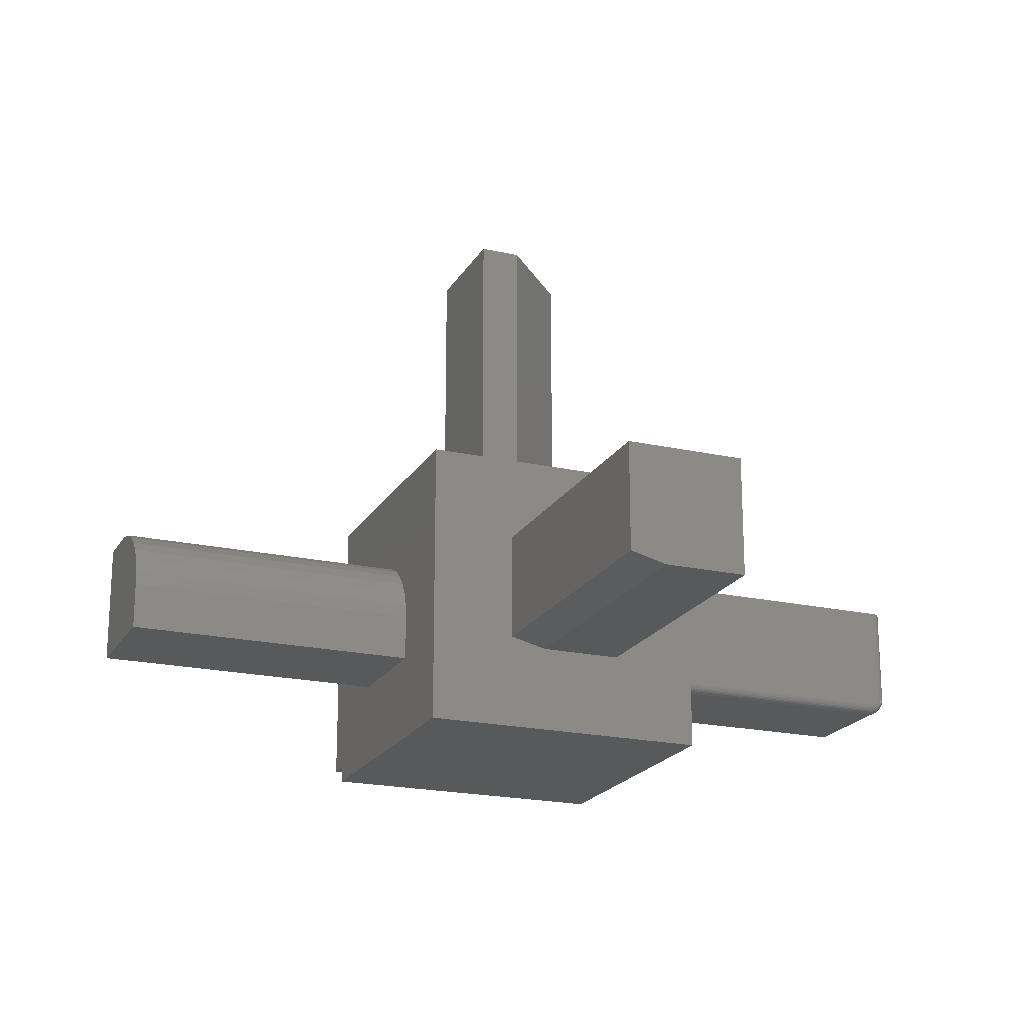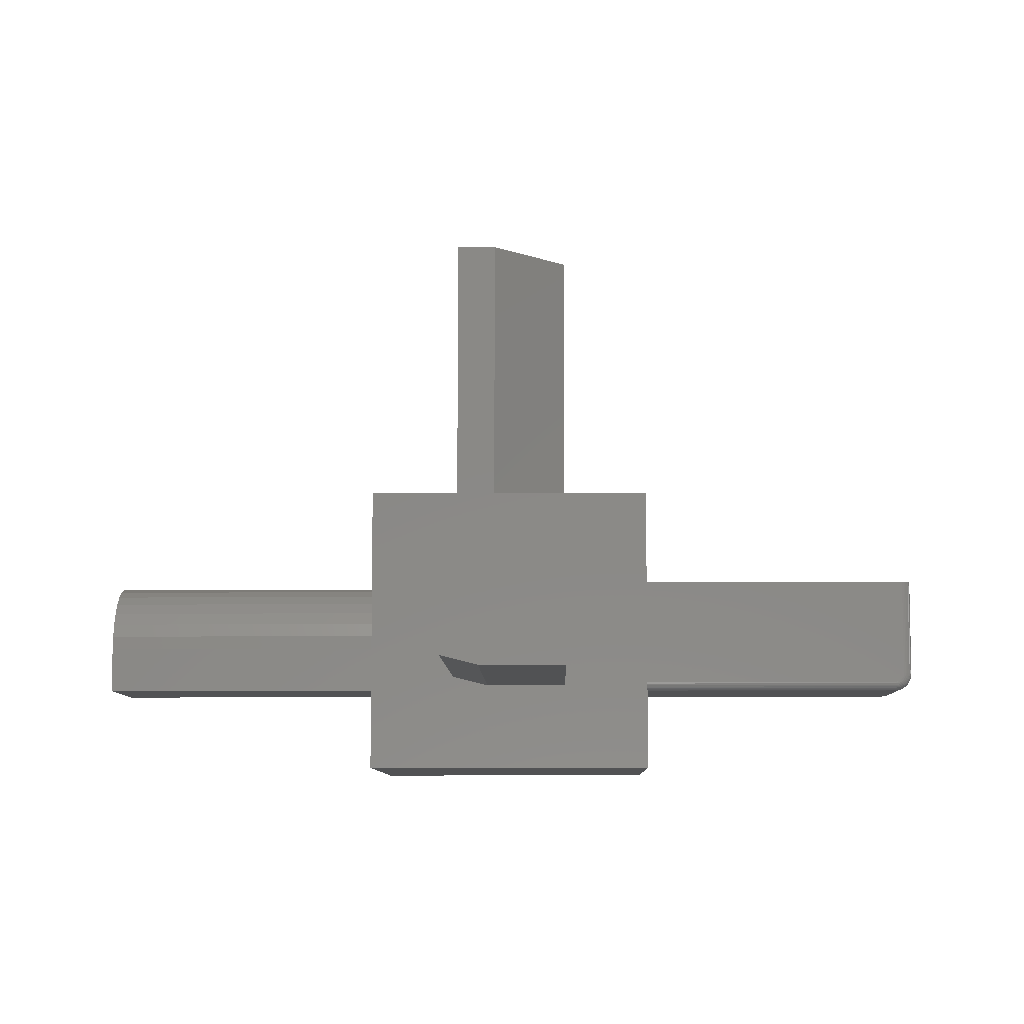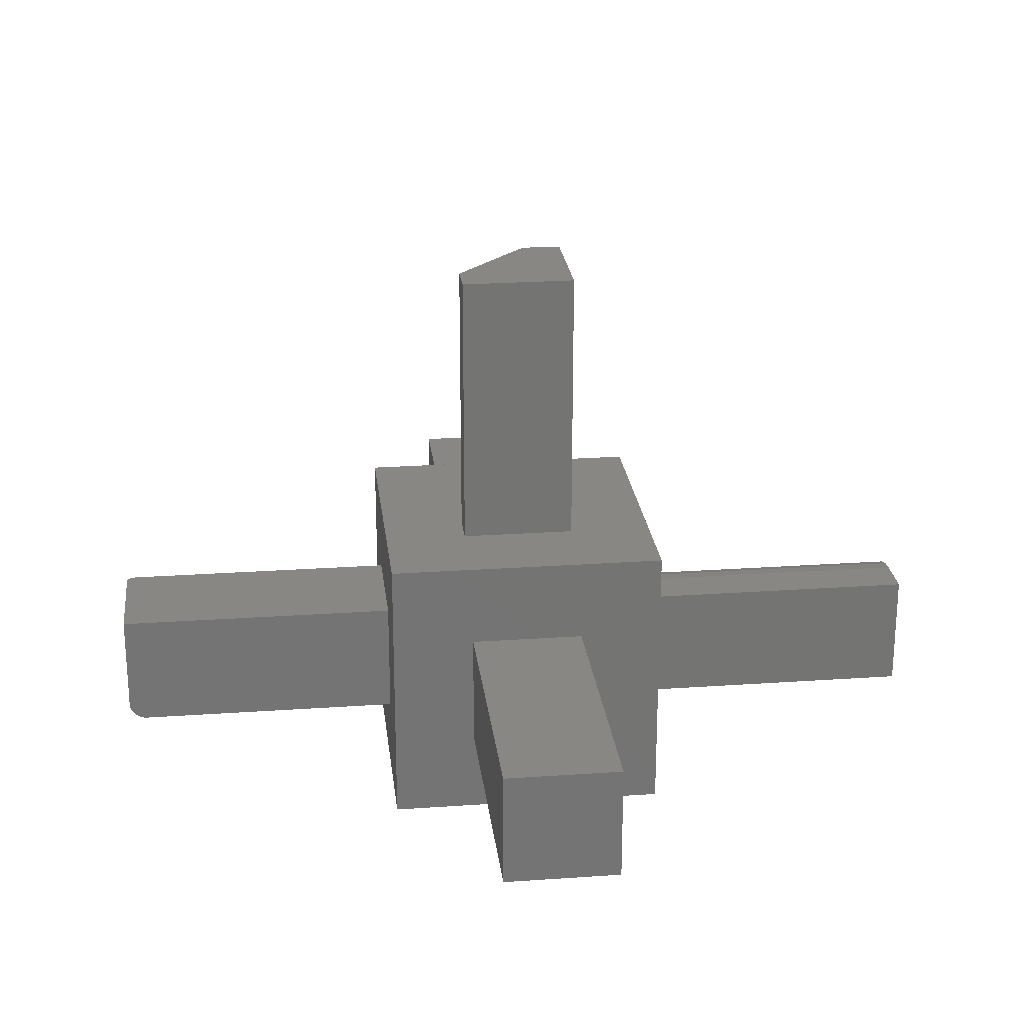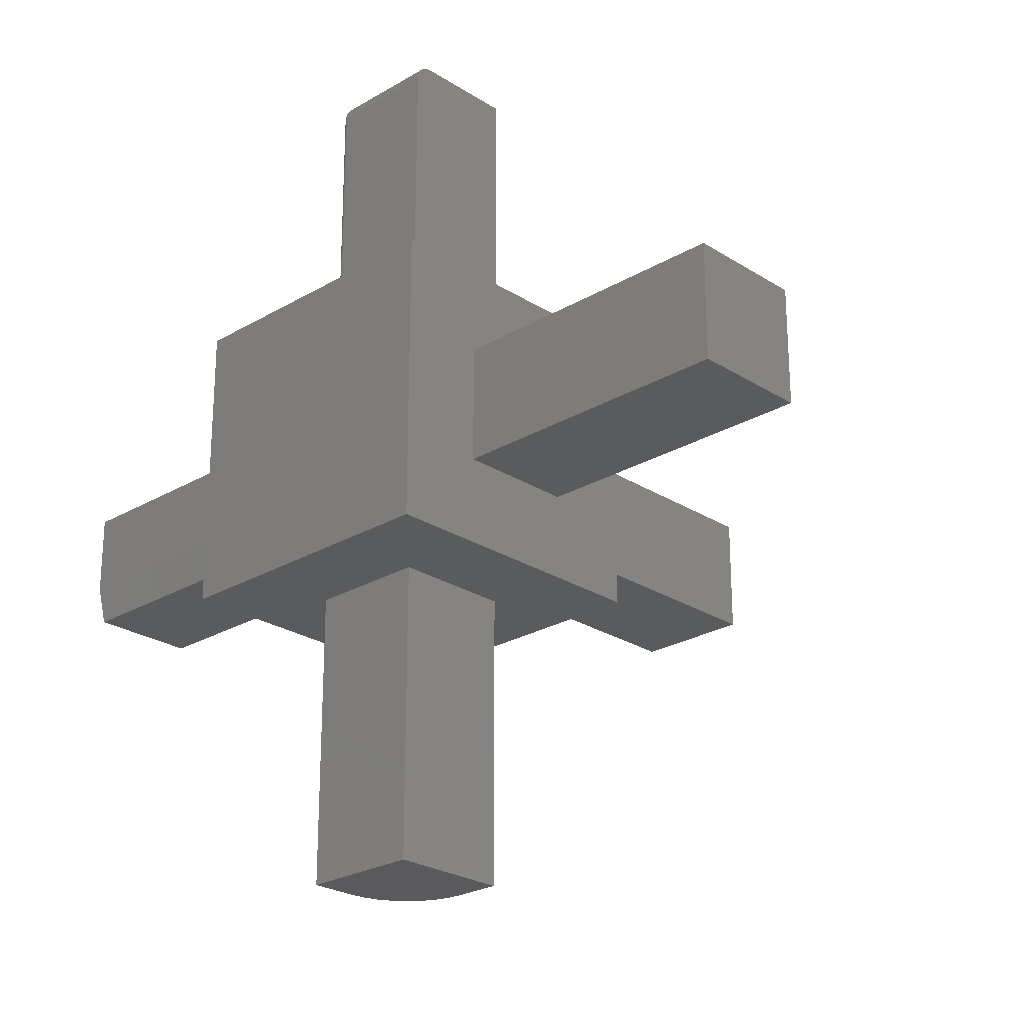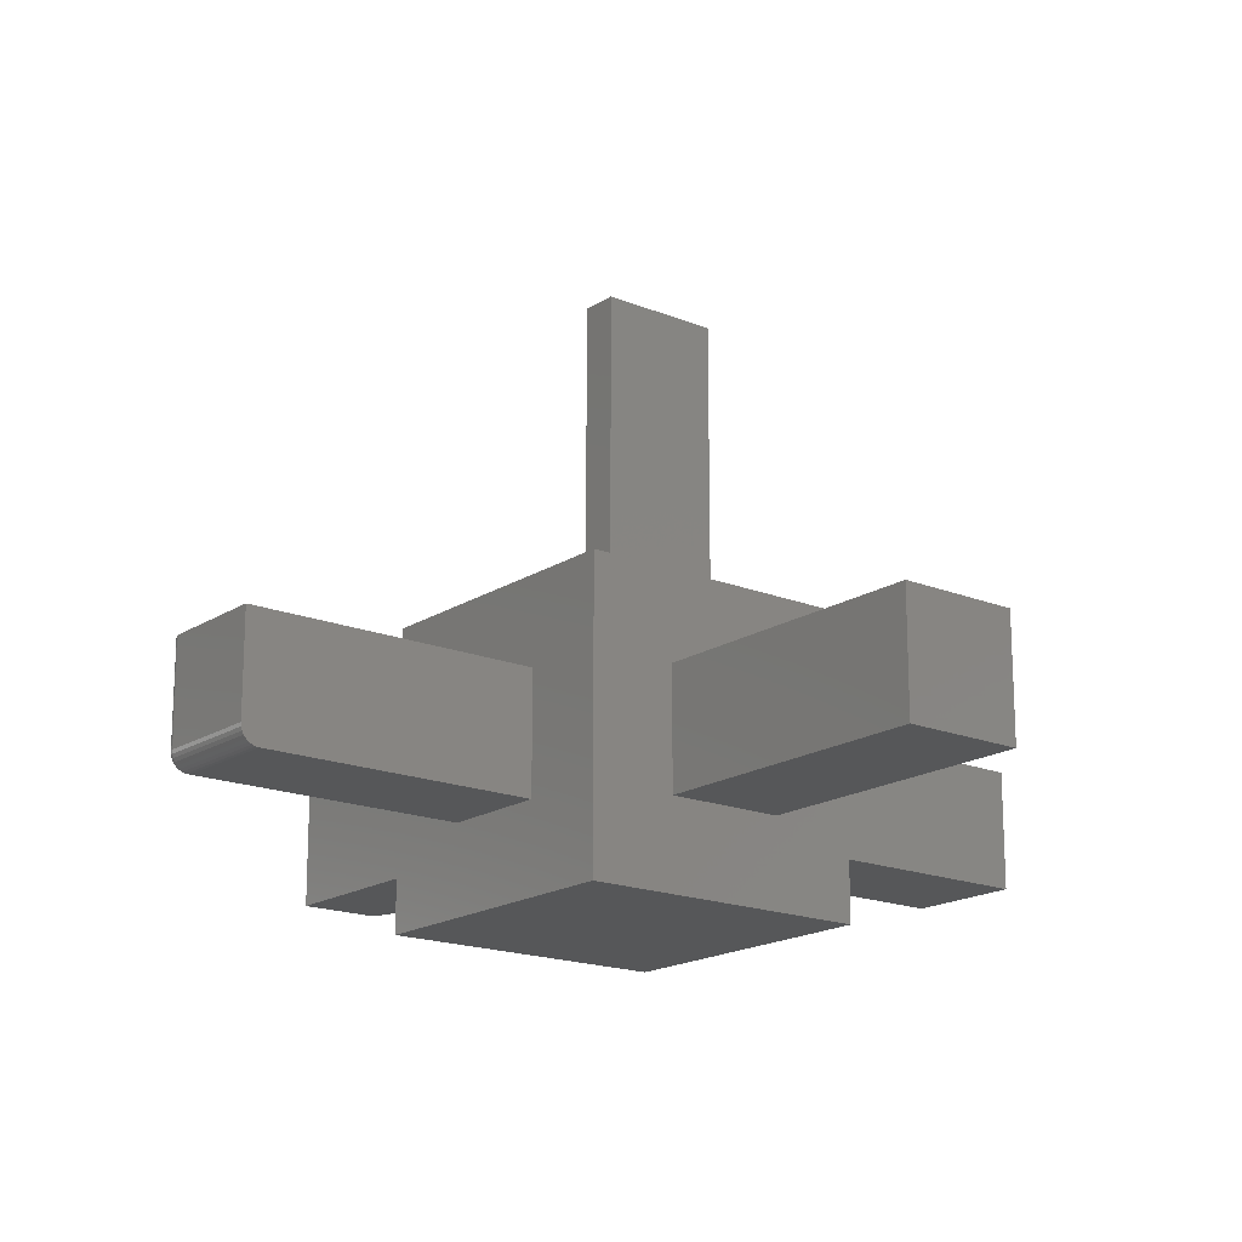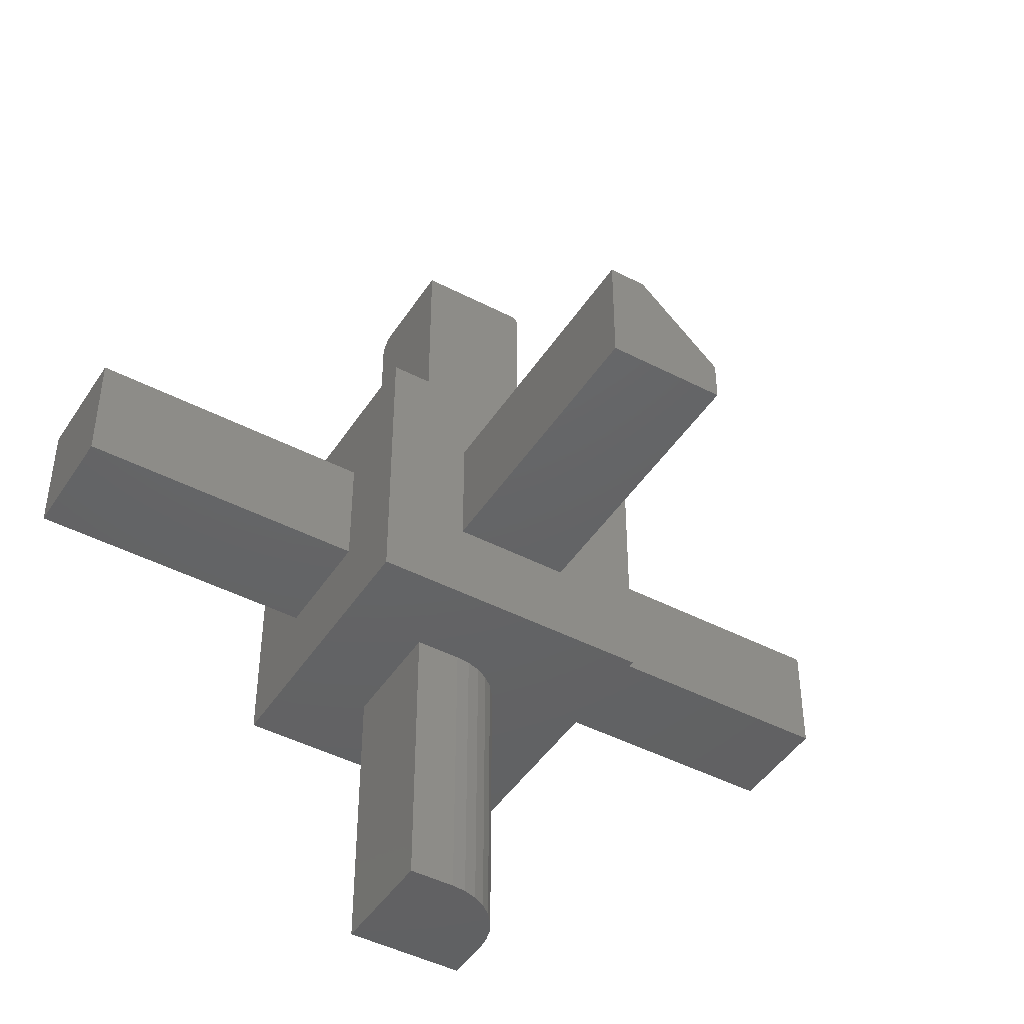
<metadata>
{"format":"stl","ext":"stl","renderer":"f3d","projection":"perspective","resolution":1024,"background":"white","views":[{"elev":-20.3,"azim":67.8,"up":"+Z"},{"elev":-8.0,"azim":91.2,"up":"+Z"},{"elev":24.1,"azim":-96.6,"up":"+Z"},{"elev":-24.8,"azim":-136.1,"up":"+Y"},{"elev":-17.7,"azim":-128.5,"up":"+Z"},{"elev":-45.3,"azim":-31.0,"up":"+Y"}]}
</metadata>
<code>
# stl→obj: 172 verts, 340 faces
v -0.1016 0.75 -0.07031
v 0.08594 0.75 -0.07031
v -0.1016 0.7494 -0.07641
v 0.08594 0.7494 -0.07641
v -0.1016 0.7476 -0.08227
v 0.08594 0.7476 -0.08227
v -0.1016 0.7447 -0.08767
v 0.08594 0.7447 -0.08767
v -0.1016 0.7408 -0.09241
v 0.08594 0.7408 -0.09241
v -0.1016 0.7361 -0.0963
v 0.08594 0.7361 -0.0963
v -0.1016 0.7307 -0.09918
v 0.08594 0.7307 -0.09918
v -0.1016 0.7248 -0.101
v 0.08594 0.7248 -0.101
v -0.1016 0.7188 -0.1016
v 0.08594 0.7188 -0.1016
v -0.1016 0.75 0.1016
v 0.08594 0.75 0.1016
v 0.1016 0.7332 -0.07629
v 0.1016 0.7341 -0.07336
v 0.1016 0.7344 -0.07031
v 0.1016 0.7344 0.1016
v 0.1016 0.25 0.1016
v 0.1016 0.25 -0.08594
v 0.1016 0.7188 -0.08594
v 0.1016 0.7218 -0.08564
v 0.1016 0.7247 -0.08475
v 0.1016 0.7274 -0.0833
v 0.1016 0.7298 -0.08136
v 0.1016 0.7317 -0.07899
v -0.1016 0.25 -0.1016
v 0.08594 0.25 -0.1016
v 0.09192 0.7488 0.1016
v 0.08899 0.7497 0.1016
v -0.1016 0.25 0.1016
v 0.1013 0.7374 0.1016
v 0.1004 0.7404 0.1016
v 0.09893 0.7431 0.1016
v 0.09699 0.7454 0.1016
v 0.09462 0.7474 0.1016
v 0.25 0.25 -0.25
v -0.25 0.25 -0.25
v 0.08899 0.25 -0.1013
v 0.09192 0.25 -0.1004
v 0.09462 0.25 -0.09893
v 0.09699 0.25 -0.09699
v 0.09893 0.25 -0.09462
v 0.1004 0.25 -0.09192
v 0.1013 0.25 -0.08899
v 0.25 0.25 0.25
v -0.25 0.25 0.25
v 0.08899 0.7188 -0.1013
v 0.09192 0.7188 -0.1004
v 0.09462 0.7188 -0.09893
v 0.09699 0.7188 -0.09699
v 0.09893 0.7188 -0.09462
v 0.1004 0.7188 -0.09192
v 0.1013 0.7188 -0.08899
v 0.08899 0.7497 -0.07031
v 0.09192 0.7488 -0.07031
v 0.09462 0.7474 -0.07031
v 0.09699 0.7454 -0.07031
v 0.09893 0.7431 -0.07031
v 0.1004 0.7404 -0.07031
v 0.1013 0.7374 -0.07031
v 0.08899 0.7248 -0.1007
v 0.09192 0.7246 -0.0998
v 0.09462 0.7243 -0.09838
v 0.09699 0.724 -0.09647
v 0.09893 0.7235 -0.09415
v 0.1004 0.723 -0.0915
v 0.1013 0.7224 -0.08863
v 0.08899 0.7491 -0.07635
v 0.09192 0.7482 -0.07618
v 0.09462 0.7468 -0.0759
v 0.09699 0.7449 -0.07552
v 0.09893 0.7426 -0.07505
v 0.1004 0.7399 -0.07453
v 0.1013 0.7371 -0.07396
v 0.08899 0.7473 -0.08216
v 0.09192 0.7465 -0.08182
v 0.09462 0.7452 -0.08126
v 0.09699 0.7434 -0.08052
v 0.09893 0.7412 -0.07961
v 0.1004 0.7387 -0.07858
v 0.1013 0.736 -0.07746
v 0.08899 0.7445 -0.08751
v 0.09192 0.7437 -0.08701
v 0.09462 0.7425 -0.08621
v 0.09699 0.7409 -0.08513
v 0.09893 0.739 -0.08382
v 0.1004 0.7367 -0.08232
v 0.1013 0.7343 -0.08069
v 0.08899 0.7406 -0.0922
v 0.09192 0.74 -0.09157
v 0.09462 0.739 -0.09055
v 0.09699 0.7376 -0.08917
v 0.09893 0.7359 -0.0875
v 0.1004 0.734 -0.08559
v 0.1013 0.732 -0.08352
v 0.08899 0.7359 -0.09605
v 0.09192 0.7355 -0.09531
v 0.09462 0.7346 -0.09411
v 0.09699 0.7336 -0.09249
v 0.09893 0.7323 -0.09052
v 0.1004 0.7308 -0.08828
v 0.1013 0.7291 -0.08584
v 0.08899 0.7306 -0.09891
v 0.09192 0.7303 -0.09808
v 0.09462 0.7297 -0.09675
v 0.09699 0.729 -0.09496
v 0.09893 0.7281 -0.09277
v 0.1004 0.727 -0.09027
v 0.1013 0.7259 -0.08756
v -0.25 -0.1016 -0.1016
v -0.75 -0.1016 -0.1016
v -0.25 0.1016 -0.1016
v -0.75 0.1016 -0.1016
v -0.25 0.1016 0.1016
v -0.75 0.1016 0.1016
v -0.25 -0.1016 0.1016
v -0.75 -0.1016 0.1016
v -0.25 -0.25 -0.25
v -0.25 -0.25 0.25
v 0.75 0.1016 0.1016
v 0.75 -0.1016 0.1016
v 0.75 0.1016 -0.1016
v 0.75 -0.1016 -0.08594
v 0.75 -0.03906 -0.1016
v 0.25 -0.1016 0.1016
v 0.25 -0.1016 -0.08594
v 0.25 -0.03906 -0.1016
v 0.25 0.1016 -0.1016
v 0.25 -0.25 -0.25
v 0.25 -0.25 0.25
v 0.25 0.1016 0.1016
v -0.1016 -0.75 0.1016
v -0.1016 -0.75 -0.1016
v 0.1016 -0.75 -0.1016
v 0.1016 -0.75 -0.02344
v 0.09916 -0.75 0.0009488
v 0.09205 -0.75 0.0244
v 0.0805 -0.75 0.04601
v 0.06495 -0.75 0.06495
v 0.04601 -0.75 0.0805
v 0.0244 -0.75 0.09205
v 0.0009488 -0.75 0.09916
v -0.02344 -0.75 0.1016
v -0.02344 -0.25 0.1016
v -0.1016 -0.25 0.1016
v 0.1016 -0.25 -0.1016
v 0.1016 -0.25 -0.02344
v -0.1016 -0.25 -0.1016
v 0.0009488 -0.25 0.09916
v 0.0244 -0.25 0.09205
v 0.04601 -0.25 0.0805
v 0.06495 -0.25 0.06495
v 0.0805 -0.25 0.04601
v 0.09205 -0.25 0.0244
v 0.09916 -0.25 0.0009488
v -0.1016 -0.1016 0.75
v 0.1016 -0.1016 0.75
v -0.1016 0.1016 0.75
v 0.1016 -0.03125 0.75
v -0.03906 0.1016 0.75
v -0.03906 0.1016 0.25
v -0.1016 0.1016 0.25
v 0.1016 -0.1016 0.25
v 0.1016 -0.03125 0.25
v -0.1016 -0.1016 0.25
f 1 2 3
f 3 2 4
f 3 4 5
f 5 4 6
f 5 6 7
f 7 6 8
f 7 8 9
f 9 8 10
f 9 10 11
f 11 10 12
f 11 12 13
f 13 12 14
f 13 14 15
f 15 14 16
f 15 16 17
f 17 16 18
f 1 19 2
f 2 19 20
f 21 22 23
f 24 25 26
f 24 26 27
f 24 27 28
f 24 28 29
f 24 29 30
f 24 30 31
f 24 31 32
f 24 32 21
f 24 21 23
f 33 17 34
f 34 17 18
f 35 36 20
f 19 37 25
f 19 25 24
f 19 24 38
f 19 38 39
f 19 39 40
f 19 40 41
f 19 41 42
f 19 42 35
f 19 35 20
f 43 44 33
f 43 33 34
f 43 34 45
f 43 45 46
f 43 46 47
f 43 47 48
f 43 48 49
f 43 49 50
f 43 50 51
f 43 51 26
f 43 26 25
f 43 25 52
f 33 44 37
f 37 44 53
f 37 53 25
f 25 53 52
f 34 18 45
f 45 18 54
f 45 54 46
f 46 54 55
f 46 55 47
f 47 55 56
f 47 56 48
f 48 56 57
f 48 57 49
f 49 57 58
f 49 58 50
f 50 58 59
f 50 59 51
f 51 59 60
f 51 60 26
f 26 60 27
f 2 20 61
f 61 20 36
f 61 36 62
f 62 36 35
f 62 35 63
f 63 35 42
f 63 42 64
f 64 42 41
f 64 41 65
f 65 41 40
f 65 40 66
f 66 40 39
f 66 39 67
f 67 39 38
f 67 38 23
f 23 38 24
f 18 16 54
f 54 16 68
f 54 68 55
f 55 68 69
f 55 69 56
f 56 69 70
f 56 70 57
f 57 70 71
f 57 71 58
f 58 71 72
f 58 72 59
f 59 72 73
f 59 73 60
f 60 73 74
f 60 74 27
f 27 74 28
f 4 2 75
f 75 2 61
f 75 61 76
f 76 61 62
f 76 62 77
f 77 62 63
f 77 63 78
f 78 63 64
f 78 64 79
f 79 64 65
f 79 65 80
f 80 65 66
f 80 66 81
f 81 66 67
f 81 67 22
f 22 67 23
f 6 4 82
f 82 4 75
f 82 75 83
f 83 75 76
f 83 76 84
f 84 76 77
f 84 77 85
f 85 77 78
f 85 78 86
f 86 78 79
f 86 79 87
f 87 79 80
f 87 80 88
f 88 80 81
f 88 81 21
f 21 81 22
f 8 6 89
f 89 6 82
f 89 82 90
f 90 82 83
f 90 83 91
f 91 83 84
f 91 84 92
f 92 84 85
f 92 85 93
f 93 85 86
f 93 86 94
f 94 86 87
f 94 87 95
f 95 87 88
f 95 88 32
f 32 88 21
f 10 8 96
f 96 8 89
f 96 89 97
f 97 89 90
f 97 90 98
f 98 90 91
f 98 91 99
f 99 91 92
f 99 92 100
f 100 92 93
f 100 93 101
f 101 93 94
f 101 94 102
f 102 94 95
f 102 95 31
f 31 95 32
f 12 10 103
f 103 10 96
f 103 96 104
f 104 96 97
f 104 97 105
f 105 97 98
f 105 98 106
f 106 98 99
f 106 99 107
f 107 99 100
f 107 100 108
f 108 100 101
f 108 101 109
f 109 101 102
f 109 102 30
f 30 102 31
f 14 12 110
f 110 12 103
f 110 103 111
f 111 103 104
f 111 104 112
f 112 104 105
f 112 105 113
f 113 105 106
f 113 106 114
f 114 106 107
f 114 107 115
f 115 107 108
f 115 108 116
f 116 108 109
f 116 109 29
f 29 109 30
f 16 14 68
f 68 14 110
f 68 110 69
f 69 110 111
f 69 111 70
f 70 111 112
f 70 112 71
f 71 112 113
f 71 113 72
f 72 113 114
f 72 114 73
f 73 114 115
f 73 115 74
f 74 115 116
f 74 116 28
f 28 116 29
f 3 5 1
f 19 1 5
f 19 5 7
f 19 7 9
f 19 9 11
f 19 11 13
f 19 13 15
f 19 15 17
f 19 17 33
f 19 33 37
f 117 118 119
f 119 118 120
f 119 120 121
f 121 120 122
f 121 122 123
f 123 122 124
f 123 124 117
f 117 124 118
f 125 117 44
f 44 117 119
f 44 119 53
f 53 119 121
f 53 121 126
f 126 121 123
f 126 123 125
f 125 123 117
f 118 124 120
f 120 124 122
f 127 128 129
f 129 128 130
f 129 130 131
f 132 133 128
f 128 133 130
f 134 135 131
f 131 135 129
f 136 133 137
f 137 133 132
f 137 132 52
f 52 132 138
f 52 138 43
f 43 138 135
f 43 135 136
f 136 135 134
f 136 134 133
f 130 133 131
f 131 133 134
f 135 138 129
f 129 138 127
f 138 132 127
f 127 132 128
f 139 140 141
f 139 141 142
f 139 142 143
f 139 143 144
f 139 144 145
f 139 145 146
f 139 146 147
f 139 147 148
f 139 148 149
f 139 149 150
f 151 152 150
f 150 152 139
f 153 154 141
f 141 154 142
f 126 125 155
f 126 155 152
f 126 152 151
f 126 151 156
f 126 156 137
f 137 156 157
f 137 157 158
f 137 158 159
f 137 159 160
f 137 160 161
f 137 161 162
f 137 162 154
f 137 154 153
f 137 153 136
f 153 155 136
f 136 155 125
f 151 150 156
f 156 150 149
f 156 149 157
f 157 149 148
f 157 148 158
f 158 148 147
f 158 147 159
f 159 147 146
f 159 146 160
f 160 146 145
f 160 145 161
f 161 145 144
f 161 144 162
f 162 144 143
f 162 143 154
f 154 143 142
f 155 153 140
f 140 153 141
f 152 155 139
f 139 155 140
f 163 164 165
f 165 164 166
f 165 166 167
f 168 169 167
f 167 169 165
f 170 171 164
f 164 171 166
f 52 171 137
f 137 171 170
f 137 170 126
f 126 170 172
f 126 172 53
f 53 172 169
f 53 169 52
f 52 169 168
f 52 168 171
f 166 171 167
f 167 171 168
f 172 170 163
f 163 170 164
f 169 172 165
f 165 172 163
f 125 44 136
f 136 44 43

</code>
